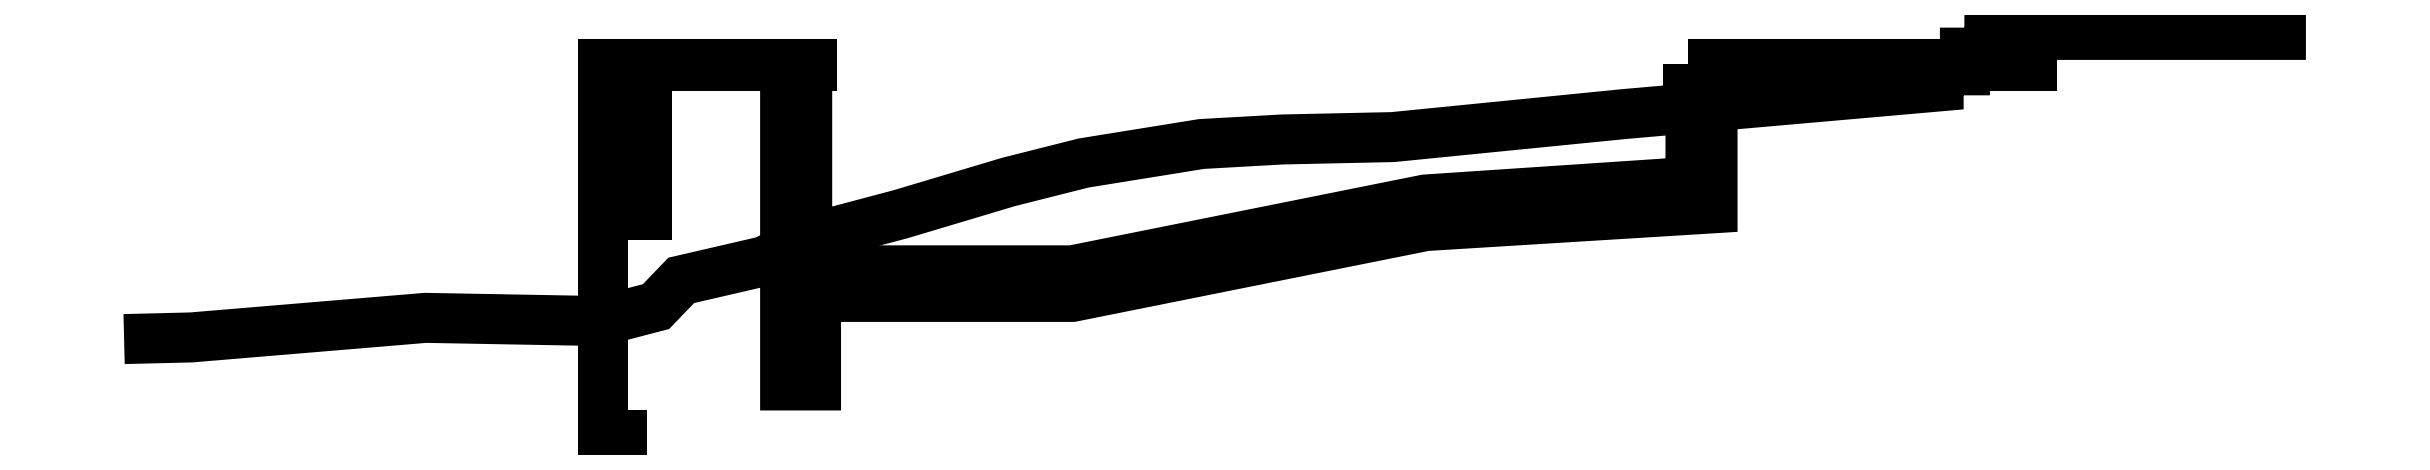
<metadata>
{"format":"dxf","ext":"dxf","renderer":"ezdxf+matplotlib","layout":"modelspace","background":"white","min_lineweight":24,"dpi":150}
</metadata>
<code>
0
SECTION
2
ENTITIES
0
POLYLINE
8
TERRASSE_SPLINE_1
66
1
10
0
20
0
30
0
70
8
0
VERTEX
8
TERRASSE_SPLINE_1
10
3.603
20
0.3113
30
-1.474
70
32
0
VERTEX
8
TERRASSE_SPLINE_1
10
3.603
20
0.2913
30
-1.474
70
32
0
VERTEX
8
TERRASSE_SPLINE_1
10
6.731
20
0.2913
30
-1.698
70
32
0
VERTEX
8
TERRASSE_SPLINE_1
10
7.49
20
0.2913
30
-1.752
70
32
0
VERTEX
8
TERRASSE_SPLINE_1
10
7.49
20
0.3113
30
-1.752
70
32
0
VERTEX
8
TERRASSE_SPLINE_1
10
6.731
20
0.3113
30
-1.698
70
32
0
VERTEX
8
TERRASSE_SPLINE_1
10
6.729
20
0.3113
30
-1.697
70
32
0
VERTEX
8
TERRASSE_SPLINE_1
10
3.603
20
0.3113
30
-1.474
70
32
0
SEQEND
0
POLYLINE
8
TERRASSE_SPLINE_1
66
1
10
0
20
0
30
0
70
8
0
VERTEX
8
TERRASSE_SPLINE_1
10
-8.647
20
0.2913
30
-0.5992
70
32
0
VERTEX
8
TERRASSE_SPLINE_1
10
-8.371
20
0.2913
30
-0.6189
70
32
0
VERTEX
8
TERRASSE_SPLINE_1
10
-7.515
20
0.2913
30
-0.68
70
32
0
VERTEX
8
TERRASSE_SPLINE_1
10
-6.291
20
0.2913
30
-0.7675
70
32
0
VERTEX
8
TERRASSE_SPLINE_1
10
-6.291
20
0.3113
30
-0.7675
70
32
0
VERTEX
8
TERRASSE_SPLINE_1
10
-7.515
20
0.3113
30
-0.68
70
32
0
VERTEX
8
TERRASSE_SPLINE_1
10
-8.368
20
0.3113
30
-0.6191
70
32
0
VERTEX
8
TERRASSE_SPLINE_1
10
-8.647
20
0.3113
30
-0.5992
70
32
0
VERTEX
8
TERRASSE_SPLINE_1
10
-8.647
20
0.2913
30
-0.5992
70
32
0
SEQEND
0
POLYLINE
8
TERRASSE_SPLINE_1
66
1
10
0
20
0
30
0
70
8
0
VERTEX
8
TERRASSE_SPLINE_1
10
3.632
20
0.1856
30
-1.476
70
32
0
VERTEX
8
TERRASSE_SPLINE_1
10
3.881
20
0.1856
30
-1.494
70
32
0
VERTEX
8
TERRASSE_SPLINE_1
10
3.881
20
0.1616
30
-1.494
70
32
0
VERTEX
8
TERRASSE_SPLINE_1
10
3.881
20
-1.006
30
-1.494
70
32
0
VERTEX
8
TERRASSE_SPLINE_1
10
3.881
20
-1.244
30
-1.494
70
32
0
VERTEX
8
TERRASSE_SPLINE_1
10
3.881
20
-1.314
30
-1.494
70
32
0
VERTEX
8
TERRASSE_SPLINE_1
10
3.533
20
-1.336
30
-1.469
70
32
0
VERTEX
8
TERRASSE_SPLINE_1
10
3.433
20
-1.342
30
-1.462
70
32
0
VERTEX
8
TERRASSE_SPLINE_1
10
1.812
20
-1.442
30
-1.346
70
32
0
VERTEX
8
TERRASSE_SPLINE_1
10
1.565
20
-1.457
30
-1.329
70
32
0
VERTEX
8
TERRASSE_SPLINE_1
10
0.8393
20
-1.502
30
-1.277
70
32
0
VERTEX
8
TERRASSE_SPLINE_1
10
0.6398
20
-1.514
30
-1.262
70
32
0
VERTEX
8
TERRASSE_SPLINE_1
10
0.4403
20
-1.554
30
-1.248
70
32
0
VERTEX
8
TERRASSE_SPLINE_1
10
-3.151
20
-2.274
30
-0.9917
70
32
0
VERTEX
8
TERRASSE_SPLINE_1
10
-3.303
20
-2.305
30
-0.9809
70
32
0
VERTEX
8
TERRASSE_SPLINE_1
10
-3.35
20
-2.314
30
-0.9775
70
32
0
VERTEX
8
TERRASSE_SPLINE_1
10
-6.143
20
-2.314
30
-0.778
70
32
0
VERTEX
8
TERRASSE_SPLINE_1
10
-6.243
20
-2.314
30
-0.7709
70
32
0
VERTEX
8
TERRASSE_SPLINE_1
10
-6.243
20
-3.247
30
-0.7709
70
32
0
VERTEX
8
TERRASSE_SPLINE_1
10
-6.243
20
-3.314
30
-0.7709
70
32
0
VERTEX
8
TERRASSE_SPLINE_1
10
-6.592
20
-3.314
30
-0.746
70
32
0
VERTEX
8
TERRASSE_SPLINE_1
10
-6.592
20
-3.247
30
-0.746
70
32
0
VERTEX
8
TERRASSE_SPLINE_1
10
-6.592
20
-2.606
30
-0.746
70
32
0
VERTEX
8
TERRASSE_SPLINE_1
10
-6.592
20
-2.377
30
-0.746
70
32
0
VERTEX
8
TERRASSE_SPLINE_1
10
-6.592
20
-2.314
30
-0.746
70
32
0
VERTEX
8
TERRASSE_SPLINE_1
10
-6.592
20
-2.006
30
-0.746
70
32
0
VERTEX
8
TERRASSE_SPLINE_1
10
-6.592
20
-1.792
30
-0.746
70
32
0
VERTEX
8
TERRASSE_SPLINE_1
10
-6.592
20
-1.613
30
-0.746
70
32
0
VERTEX
8
TERRASSE_SPLINE_1
10
-6.592
20
-1.273
30
-0.746
70
32
0
VERTEX
8
TERRASSE_SPLINE_1
10
-6.592
20
0.0472
30
-0.746
70
32
0
VERTEX
8
TERRASSE_SPLINE_1
10
-6.592
20
0.1856
30
-0.746
70
32
0
VERTEX
8
TERRASSE_SPLINE_1
10
-6.342
20
0.1856
30
-0.7638
70
32
0
VERTEX
8
TERRASSE_SPLINE_1
10
-6.342
20
0.1616
30
-0.7638
70
32
0
VERTEX
8
TERRASSE_SPLINE_1
10
-6.342
20
0.1319
30
-0.7638
70
32
0
VERTEX
8
TERRASSE_SPLINE_1
10
-6.342
20
-1.597
30
-0.7638
70
32
0
VERTEX
8
TERRASSE_SPLINE_1
10
-6.342
20
-2.006
30
-0.7638
70
32
0
VERTEX
8
TERRASSE_SPLINE_1
10
-6.342
20
-2.014
30
-0.7638
70
32
0
VERTEX
8
TERRASSE_SPLINE_1
10
-3.364
20
-2.014
30
-0.9765
70
32
0
VERTEX
8
TERRASSE_SPLINE_1
10
-3.35
20
-2.014
30
-0.9775
70
32
0
VERTEX
8
TERRASSE_SPLINE_1
10
0.4403
20
-1.254
30
-1.248
70
32
0
VERTEX
8
TERRASSE_SPLINE_1
10
0.5034
20
-1.242
30
-1.253
70
32
0
VERTEX
8
TERRASSE_SPLINE_1
10
0.6398
20
-1.214
30
-1.262
70
32
0
VERTEX
8
TERRASSE_SPLINE_1
10
0.8393
20
-1.201
30
-1.277
70
32
0
VERTEX
8
TERRASSE_SPLINE_1
10
3.632
20
-1.014
30
-1.476
70
32
0
VERTEX
8
TERRASSE_SPLINE_1
10
3.632
20
-1.006
30
-1.476
70
32
0
VERTEX
8
TERRASSE_SPLINE_1
10
3.632
20
-0.184
30
-1.476
70
32
0
VERTEX
8
TERRASSE_SPLINE_1
10
3.632
20
0.1319
30
-1.476
70
32
0
VERTEX
8
TERRASSE_SPLINE_1
10
3.632
20
0.1616
30
-1.476
70
32
0
SEQEND
0
POLYLINE
8
TERRASSE_SPLINE_1
66
1
10
0
20
0
30
0
70
8
0
VERTEX
8
TERRASSE_SPLINE_1
10
10.58
20
0.6442
30
-1.972
70
32
0
VERTEX
8
TERRASSE_SPLINE_1
10
7.409
20
0.6442
30
-1.746
70
32
0
VERTEX
8
TERRASSE_SPLINE_1
10
7.389
20
0.6442
30
-1.744
70
32
0
VERTEX
8
TERRASSE_SPLINE_1
10
7.008
20
0.6442
30
-1.717
70
32
0
VERTEX
8
TERRASSE_SPLINE_1
10
7.008
20
0.4442
30
-1.717
70
32
0
VERTEX
8
TERRASSE_SPLINE_1
10
6.993
20
0.4442
30
-1.716
70
32
0
VERTEX
8
TERRASSE_SPLINE_1
10
6.731
20
0.4442
30
-1.698
70
32
0
VERTEX
8
TERRASSE_SPLINE_1
10
6.731
20
0.3113
30
-1.698
70
32
0
VERTEX
8
TERRASSE_SPLINE_1
10
6.731
20
0.2913
30
-1.698
70
32
0
VERTEX
8
TERRASSE_SPLINE_1
10
6.731
20
0.2442
30
-1.698
70
32
0
VERTEX
8
TERRASSE_SPLINE_1
10
6.435
20
0.2442
30
-1.676
70
32
0
VERTEX
8
TERRASSE_SPLINE_1
10
6.435
20
0.1756
30
-1.676
70
32
0
VERTEX
8
TERRASSE_SPLINE_1
10
6.435
20
0.062
30
-1.676
70
32
0
VERTEX
8
TERRASSE_SPLINE_1
10
3.881
20
-0.1621
30
-1.494
70
32
0
VERTEX
8
TERRASSE_SPLINE_1
10
3.632
20
-0.184
30
-1.476
70
32
0
VERTEX
8
TERRASSE_SPLINE_1
10
2.882
20
-0.2498
30
-1.423
70
32
0
VERTEX
8
TERRASSE_SPLINE_1
10
1.103
20
-0.4267
30
-1.296
70
32
0
VERTEX
8
TERRASSE_SPLINE_1
10
0.2692
20
-0.5096
30
-1.236
70
32
0
VERTEX
8
TERRASSE_SPLINE_1
10
-0.9745
20
-0.5364
30
-1.147
70
32
0
VERTEX
8
TERRASSE_SPLINE_1
10
-1.889
20
-0.5877
30
-1.082
70
32
0
VERTEX
8
TERRASSE_SPLINE_1
10
-3.22
20
-0.8022
30
-0.9868
70
32
0
VERTEX
8
TERRASSE_SPLINE_1
10
-4.067
20
-1.016
30
-0.9263
70
32
0
VERTEX
8
TERRASSE_SPLINE_1
10
-5.287
20
-1.381
30
-0.8391
70
32
0
VERTEX
8
TERRASSE_SPLINE_1
10
-6.326
20
-1.656
30
-0.7649
70
32
0
VERTEX
8
TERRASSE_SPLINE_1
10
-6.592
20
-1.792
30
-0.746
70
32
0
VERTEX
8
TERRASSE_SPLINE_1
10
-6.822
20
-1.909
30
-0.7295
70
32
0
VERTEX
8
TERRASSE_SPLINE_1
10
-7.094
20
-1.972
30
-0.7101
70
32
0
VERTEX
8
TERRASSE_SPLINE_1
10
-7.765
20
-2.128
30
-0.6622
70
32
0
VERTEX
8
TERRASSE_SPLINE_1
10
-8.05
20
-2.424
30
-0.6418
70
32
0
VERTEX
8
TERRASSE_SPLINE_1
10
-8.59
20
-2.565
30
-0.6032
70
32
0
VERTEX
8
TERRASSE_SPLINE_1
10
-8.647
20
-2.58
30
-0.5992
70
32
0
VERTEX
8
TERRASSE_SPLINE_1
10
-8.675
20
-2.587
30
-0.5972
70
32
0
VERTEX
8
TERRASSE_SPLINE_1
10
-8.89
20
-2.583
30
-0.5819
70
32
0
VERTEX
8
TERRASSE_SPLINE_1
10
-10.65
20
-2.551
30
-0.4559
70
32
0
VERTEX
8
TERRASSE_SPLINE_1
10
-13.3
20
-2.772
30
-0.2669
70
32
0
VERTEX
8
TERRASSE_SPLINE_1
10
-14.06
20
-2.791
30
-0.2128
70
32
0
SEQEND
0
POLYLINE
8
TERRASSE_SPLINE_1
66
1
10
0
20
0
30
0
70
8
0
VERTEX
8
TERRASSE_SPLINE_1
10
-8.148
20
-1.674
30
-0.6348
70
32
0
VERTEX
8
TERRASSE_SPLINE_1
10
-8.148
20
-0.7044
30
-0.6348
70
32
0
VERTEX
8
TERRASSE_SPLINE_1
10
-8.148
20
0.1756
30
-0.6348
70
32
0
VERTEX
8
TERRASSE_SPLINE_1
10
-8.148
20
0.1856
30
-0.6348
70
32
0
VERTEX
8
TERRASSE_SPLINE_1
10
-8.386
20
0.1856
30
-0.6178
70
32
0
VERTEX
8
TERRASSE_SPLINE_1
10
-8.647
20
0.1856
30
-0.5992
70
32
0
VERTEX
8
TERRASSE_SPLINE_1
10
-8.647
20
0.0765
30
-0.5992
70
32
0
VERTEX
8
TERRASSE_SPLINE_1
10
-8.647
20
-0.3558
30
-0.5992
70
32
0
VERTEX
8
TERRASSE_SPLINE_1
10
-8.647
20
-1.674
30
-0.5992
70
32
0
VERTEX
8
TERRASSE_SPLINE_1
10
-8.647
20
-3.451
30
-0.5992
70
32
0
VERTEX
8
TERRASSE_SPLINE_1
10
-8.647
20
-3.874
30
-0.5992
70
32
0
VERTEX
8
TERRASSE_SPLINE_1
10
-8.148
20
-3.874
30
-0.6348
70
32
0
SEQEND
0
ENDSEC
0
EOF

</code>
